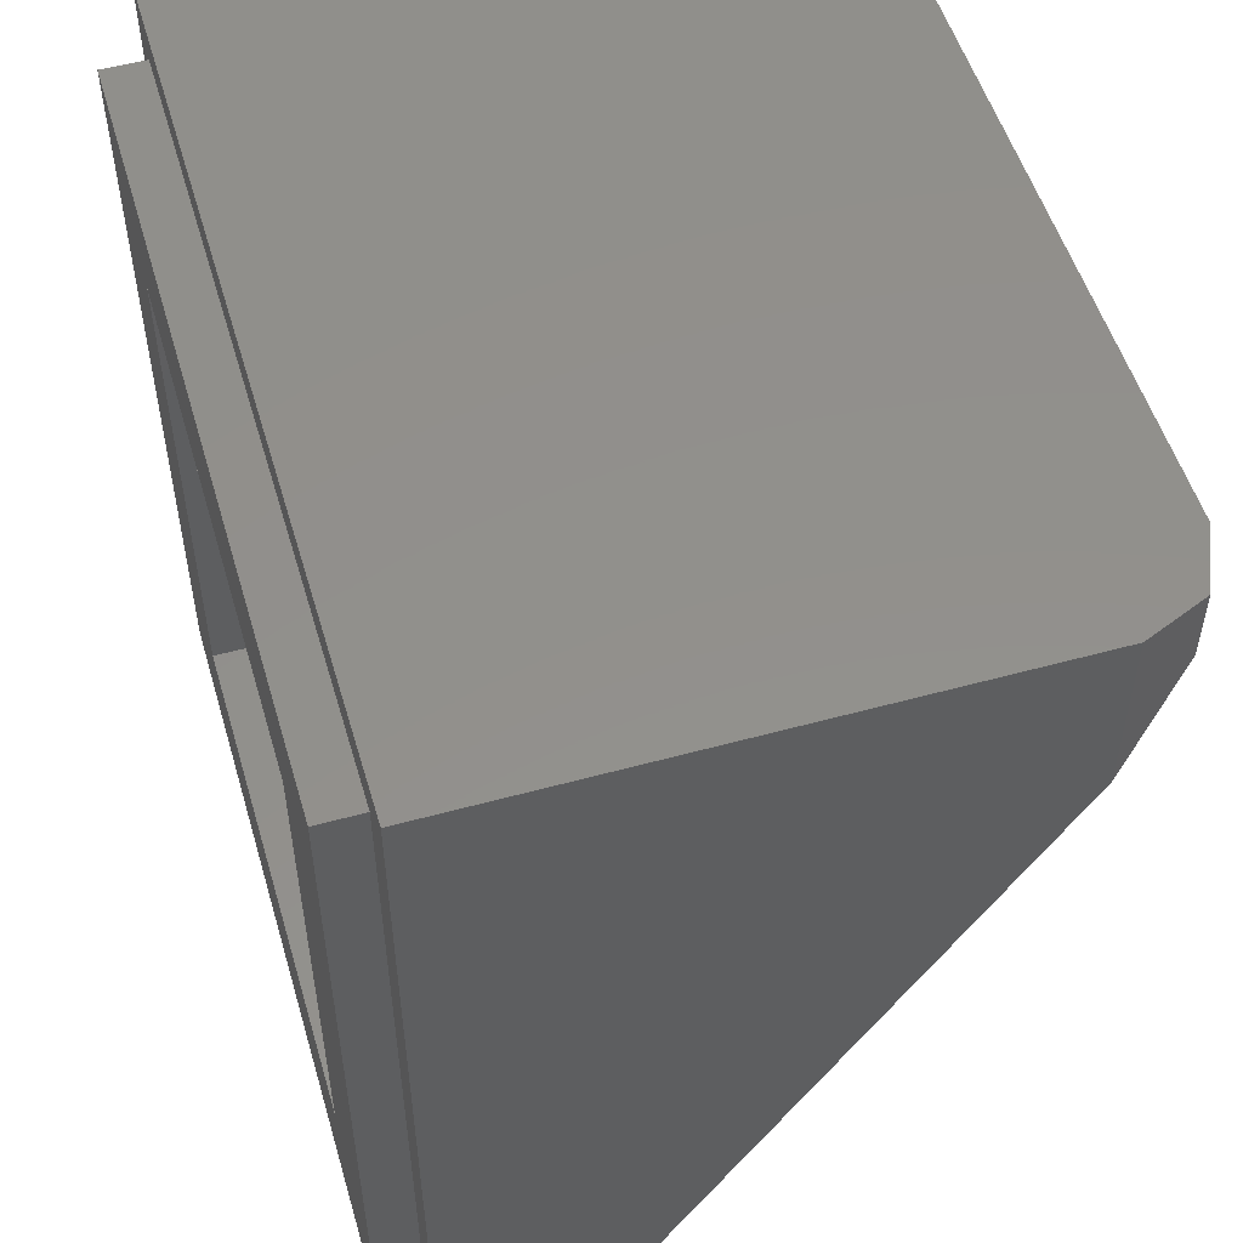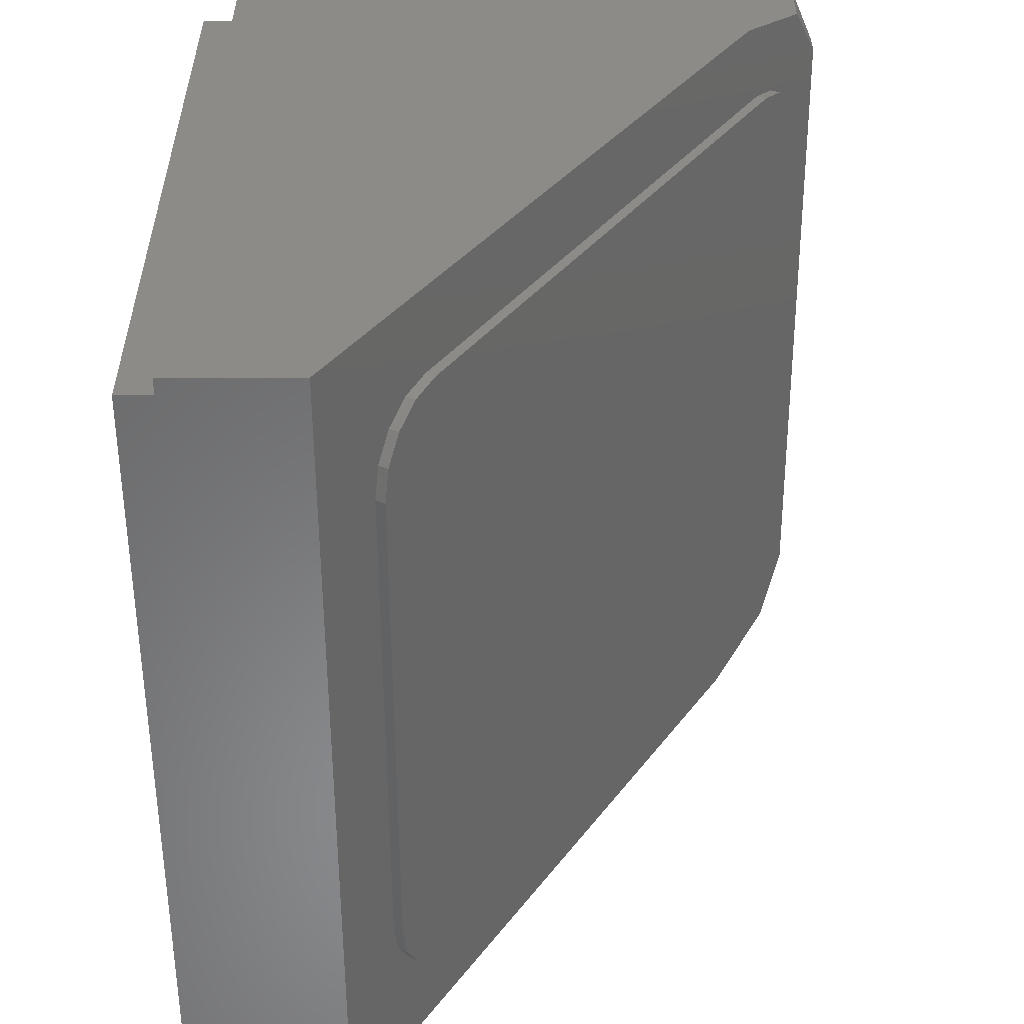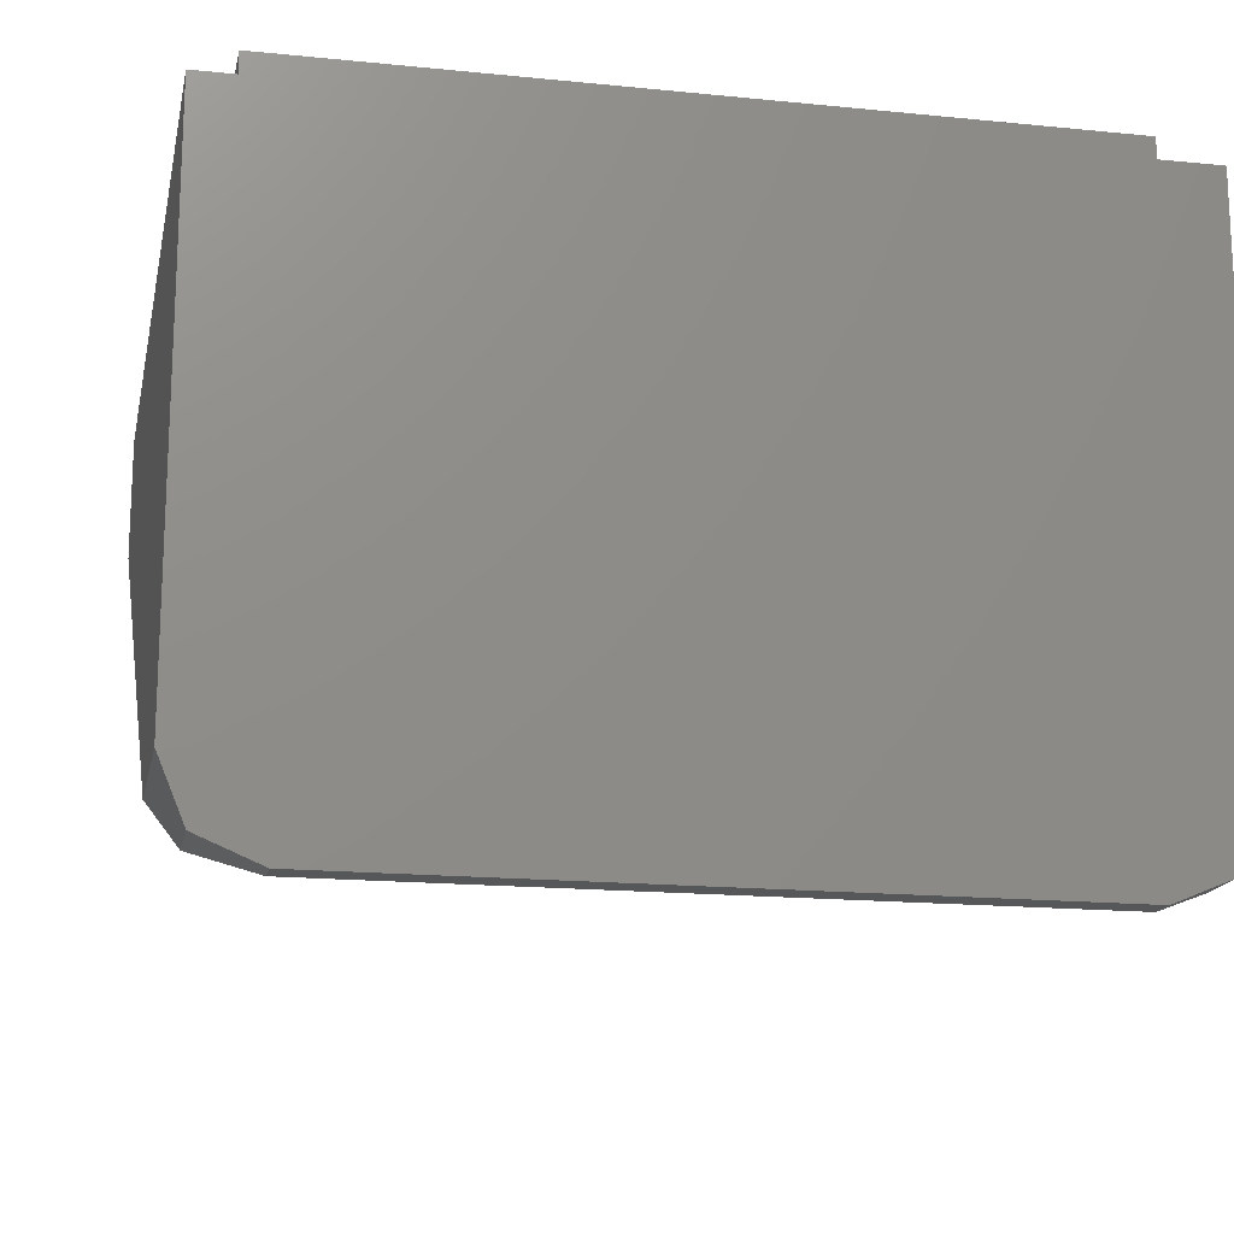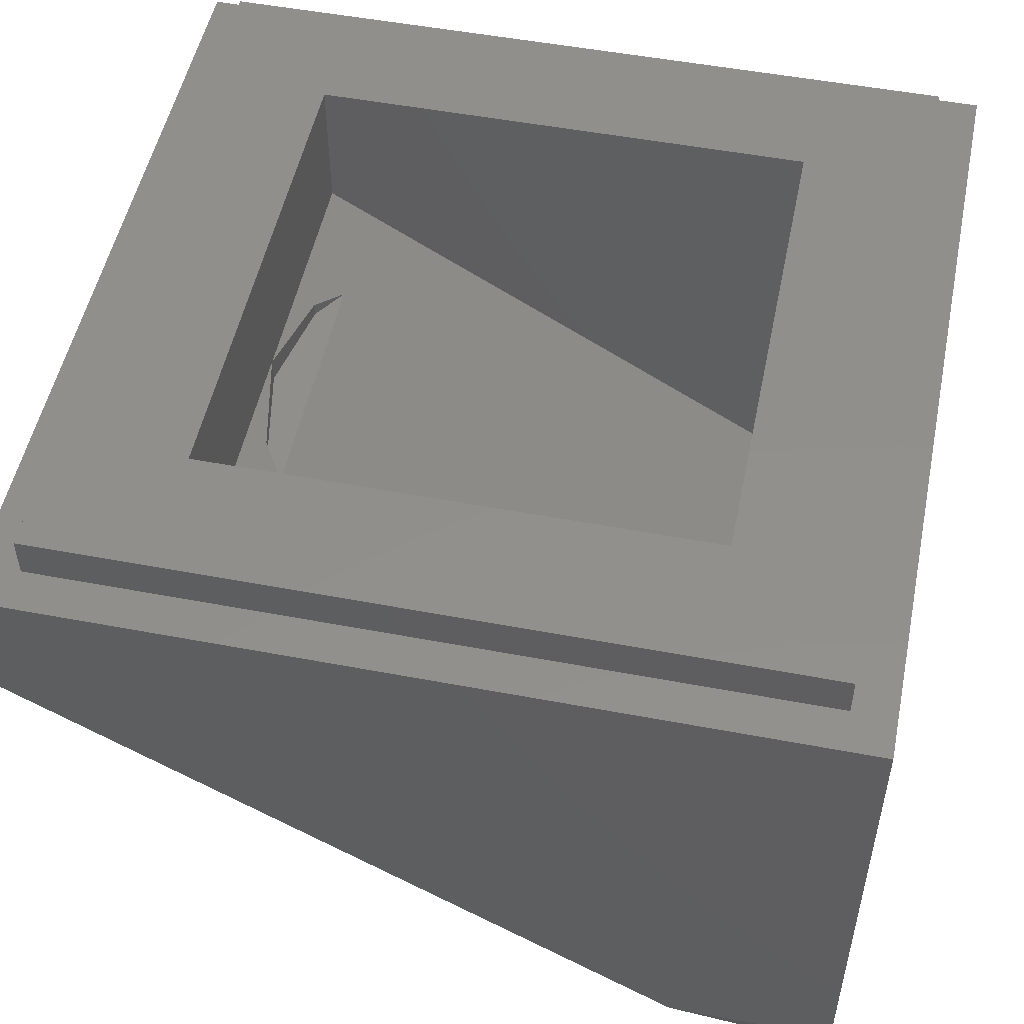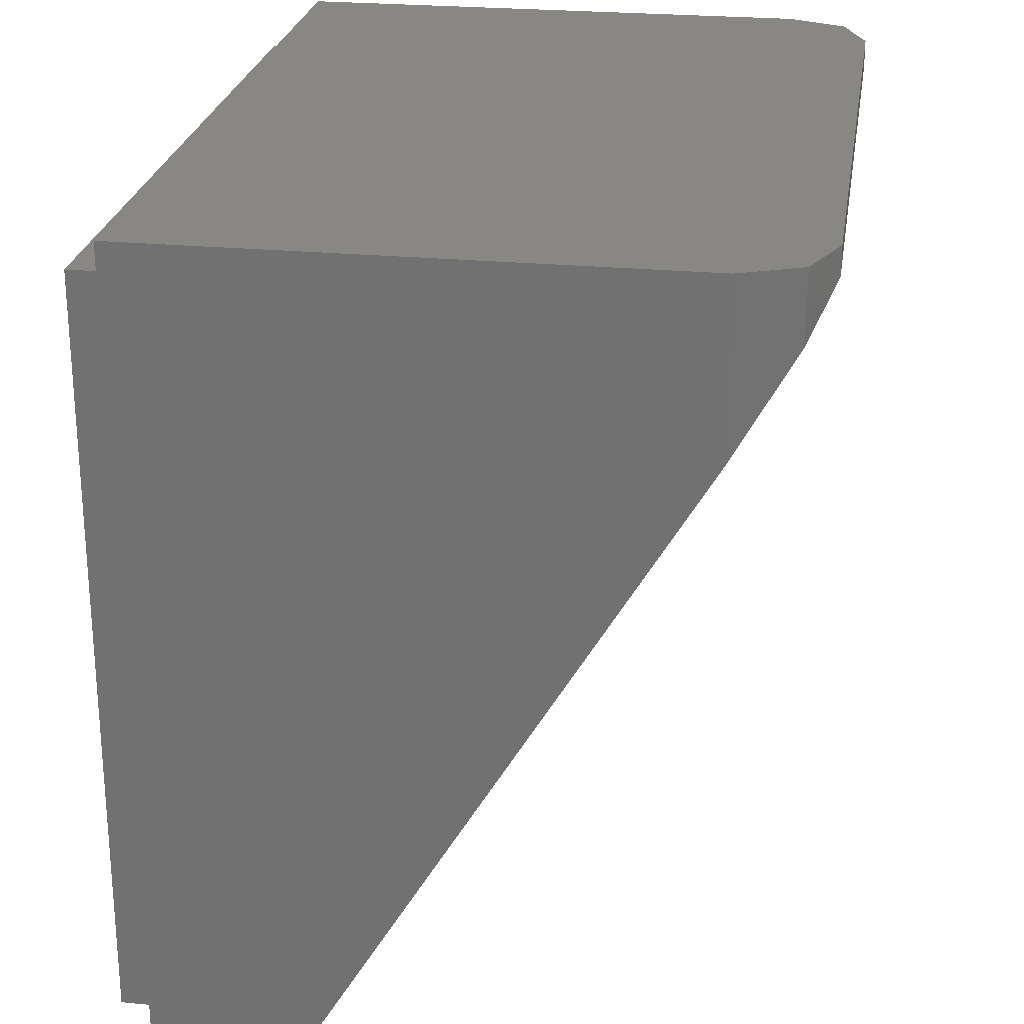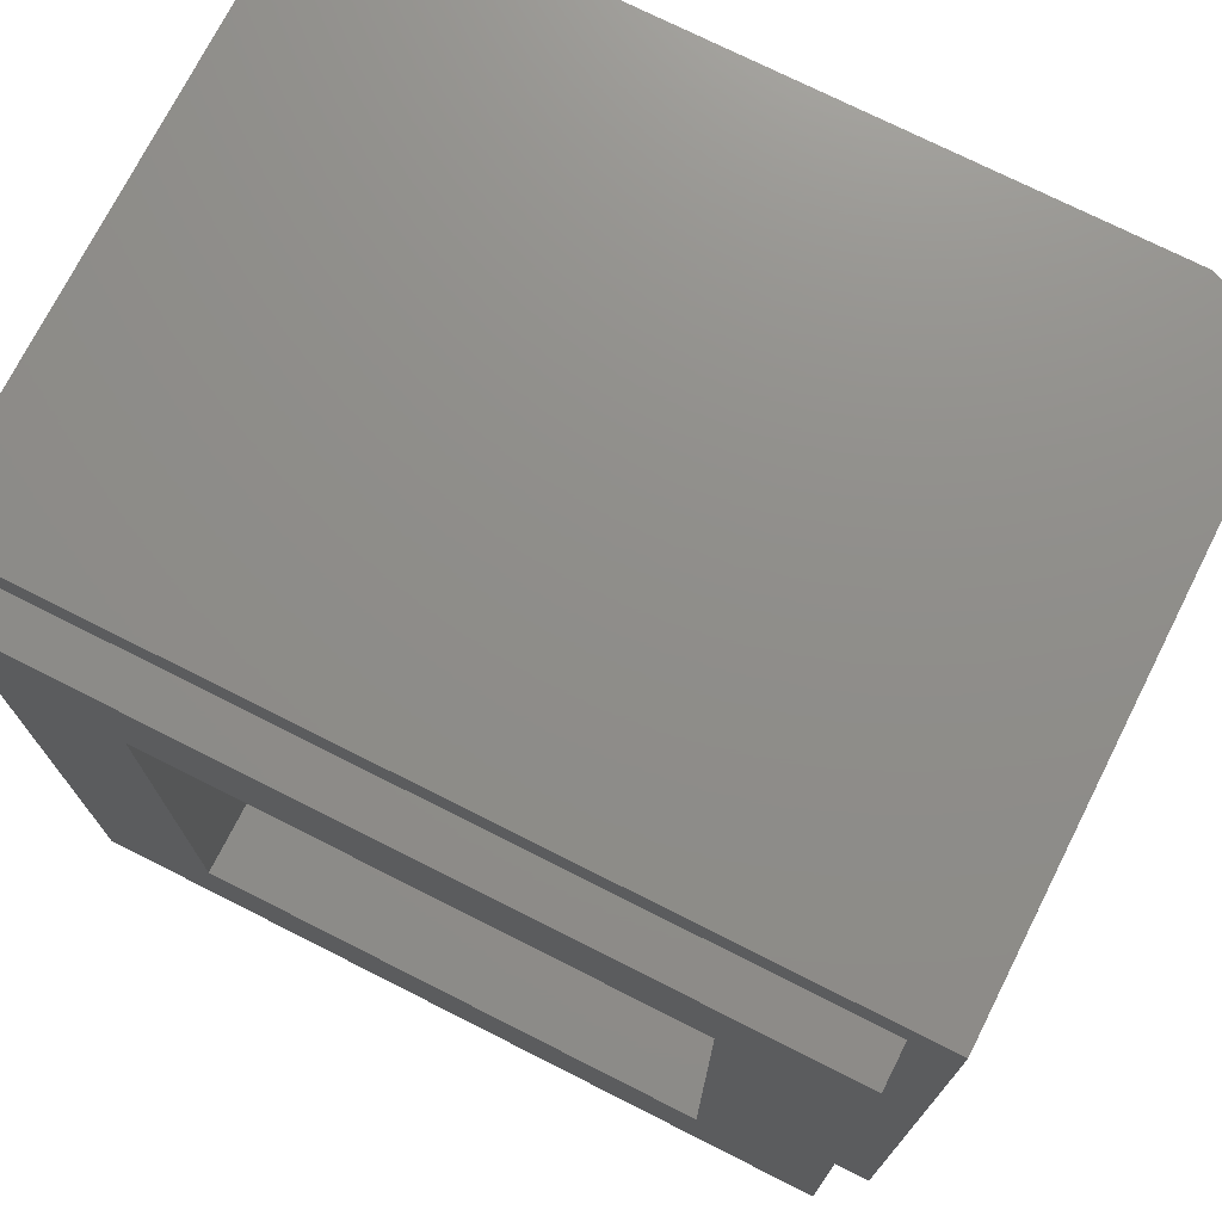
<metadata>
{"format":"stl","ext":"stl","renderer":"f3d","projection":"perspective","resolution":1024,"background":"white","views":[{"elev":53.0,"azim":-106.4,"up":"+Z"},{"elev":-55.5,"azim":-89.7,"up":"+Z"},{"elev":-16.6,"azim":-11.6,"up":"+Y"},{"elev":51.7,"azim":-78.4,"up":"+Y"},{"elev":24.9,"azim":-81.2,"up":"+Z"},{"elev":73.7,"azim":-153.2,"up":"+Z"}]}
</metadata>
<code>
# stl→obj: 82 verts, 155 faces
v -0.1244 -0.16 -0.2
v -0.09184 -0.16 -0.2217
v -0.09184 -0.147 -0.2217
v 0.1244 -0.16 -0.2
v 0.09184 -0.147 -0.2217
v 0.09184 -0.16 -0.2217
v -0.24 -0.136 -0.24
v 0 -0.136 -0.24
v 0.24 -0.136 -0.24
v 0.4 -0.16 -0.4
v 0.4 -0.04 -0.4
v 0.4 -0.04 0.4
v 0.3764 -0.6004 0.334
v 0.32 -0.624 0.3733
v 0.4 -0.544 0.24
v 0.32 -0.624 0.4
v 0.3764 -0.6004 0.4
v 0.4 -0.544 0.4
v -0.4 -0.04 -0.4
v -0.4 -0.16 -0.4
v -0.4 -0.04 0.4
v -0.32 -0.624 0.3733
v -0.3764 -0.6004 0.334
v -0.4 -0.544 0.24
v -0.3764 -0.6004 0.4
v -0.32 -0.624 0.4
v -0.4 -0.544 0.4
v 0 -0.16 -0.24
v -0.24 -0.424 0.24
v 0.24 -0.424 0.24
v -0.32 -0.5577 0.2628
v -0.3139 -0.5734 0.2891
v -0.24 -0.5988 0.3314
v -0.2966 -0.5868 0.3113
v -0.2706 -0.5957 0.3262
v 0.24 -0.5988 0.3314
v 0.2706 -0.5957 0.3262
v 0.32 -0.5577 0.2628
v 0.2966 -0.5868 0.3113
v 0.3139 -0.5734 0.2891
v -0.24 -0.2012 -0.3314
v -0.2706 -0.2043 -0.3262
v -0.32 -0.2423 -0.2628
v -0.2966 -0.2132 -0.3113
v -0.3139 -0.2266 -0.2891
v 0.32 -0.2423 -0.2628
v 0.3139 -0.2266 -0.2891
v 0.24 -0.2012 -0.3314
v 0.2966 -0.2132 -0.3113
v 0.2706 -0.2043 -0.3262
v 0.36 -0.04 -0.36
v 0.36 -0.04 0.36
v -0.36 -0.04 0.36
v -0.36 -0.04 -0.36
v 0.24 0 -0.24
v 0.24 0 0.24
v 0.36 0 0.36
v 0.36 0 -0.36
v -0.24 0 0.24
v -0.24 0 -0.24
v -0.36 0 -0.36
v -0.36 0 0.36
v -0.24 -0.6074 0.3263
v 0.24 -0.6074 0.3263
v -0.32 -0.2509 -0.2679
v -0.32 -0.5663 0.2577
v 0.32 -0.5663 0.2577
v 0.32 -0.2509 -0.2679
v 0.24 -0.2097 -0.3365
v -0.24 -0.2097 -0.3365
v -0.2706 -0.6043 0.321
v -0.2966 -0.5954 0.3062
v -0.3139 -0.582 0.2839
v 0.3139 -0.582 0.2839
v 0.2966 -0.5954 0.3062
v 0.2706 -0.6043 0.321
v -0.3139 -0.2351 -0.2942
v -0.2966 -0.2218 -0.3165
v -0.2706 -0.2129 -0.3313
v 0.2706 -0.2129 -0.3313
v 0.2966 -0.2218 -0.3165
v 0.3139 -0.2351 -0.2942
f 1 2 3
f 4 5 6
f 1 3 7
f 7 3 8
f 4 9 5
f 9 8 5
f 10 11 12
f 13 14 15
f 16 17 18
f 19 20 21
f 22 23 24
f 25 26 27
f 28 2 6
f 1 7 29
f 9 4 30
f 31 32 33
f 32 34 33
f 34 35 33
f 36 37 38
f 37 39 38
f 39 40 38
f 41 42 43
f 42 44 43
f 44 45 43
f 46 47 48
f 47 49 48
f 49 50 48
f 11 51 52
f 11 52 12
f 21 53 54
f 21 54 19
f 12 52 53
f 12 53 21
f 19 54 51
f 19 51 11
f 55 56 57
f 55 57 58
f 59 60 61
f 59 61 62
f 60 55 58
f 60 58 61
f 56 59 62
f 56 62 57
f 30 56 55
f 30 55 9
f 29 7 60
f 29 60 59
f 2 28 8
f 2 8 3
f 28 6 5
f 28 5 8
f 16 14 13
f 16 13 17
f 17 13 15
f 17 15 18
f 12 18 15
f 12 15 10
f 23 22 26
f 23 26 25
f 24 23 25
f 24 25 27
f 24 27 21
f 24 21 20
f 26 22 14
f 26 14 16
f 22 24 15
f 22 15 14
f 27 26 16
f 27 16 18
f 1 4 6
f 1 6 2
f 1 29 30
f 1 30 4
f 56 30 29
f 56 29 59
f 7 9 55
f 7 55 60
f 11 10 20
f 11 20 19
f 57 52 51
f 57 51 58
f 62 53 52
f 62 52 57
f 61 54 53
f 61 53 62
f 58 51 54
f 58 54 61
f 20 10 15
f 20 15 24
f 21 27 18
f 21 18 12
f 33 63 64
f 33 64 36
f 31 43 65
f 31 65 66
f 67 68 46
f 67 46 38
f 48 69 70
f 48 70 41
f 36 38 31
f 36 31 33
f 38 46 43
f 38 43 31
f 46 48 41
f 46 41 43
f 63 33 35
f 63 35 71
f 71 35 34
f 71 34 72
f 72 34 32
f 72 32 73
f 73 32 31
f 73 31 66
f 67 38 40
f 67 40 74
f 74 40 39
f 74 39 75
f 75 39 37
f 75 37 76
f 76 37 36
f 76 36 64
f 65 43 45
f 65 45 77
f 77 45 44
f 77 44 78
f 78 44 42
f 78 42 79
f 79 42 41
f 79 41 70
f 69 48 50
f 69 50 80
f 80 50 49
f 80 49 81
f 81 49 47
f 81 47 82
f 82 47 46
f 82 46 68
f 63 71 72
f 63 72 73
f 63 73 66
f 67 74 75
f 67 75 76
f 67 76 64
f 65 77 78
f 65 78 79
f 65 79 70
f 69 80 81
f 69 81 82
f 69 82 68
f 63 66 67
f 63 67 64
f 66 65 68
f 66 68 67
f 65 70 69
f 65 69 68

</code>
